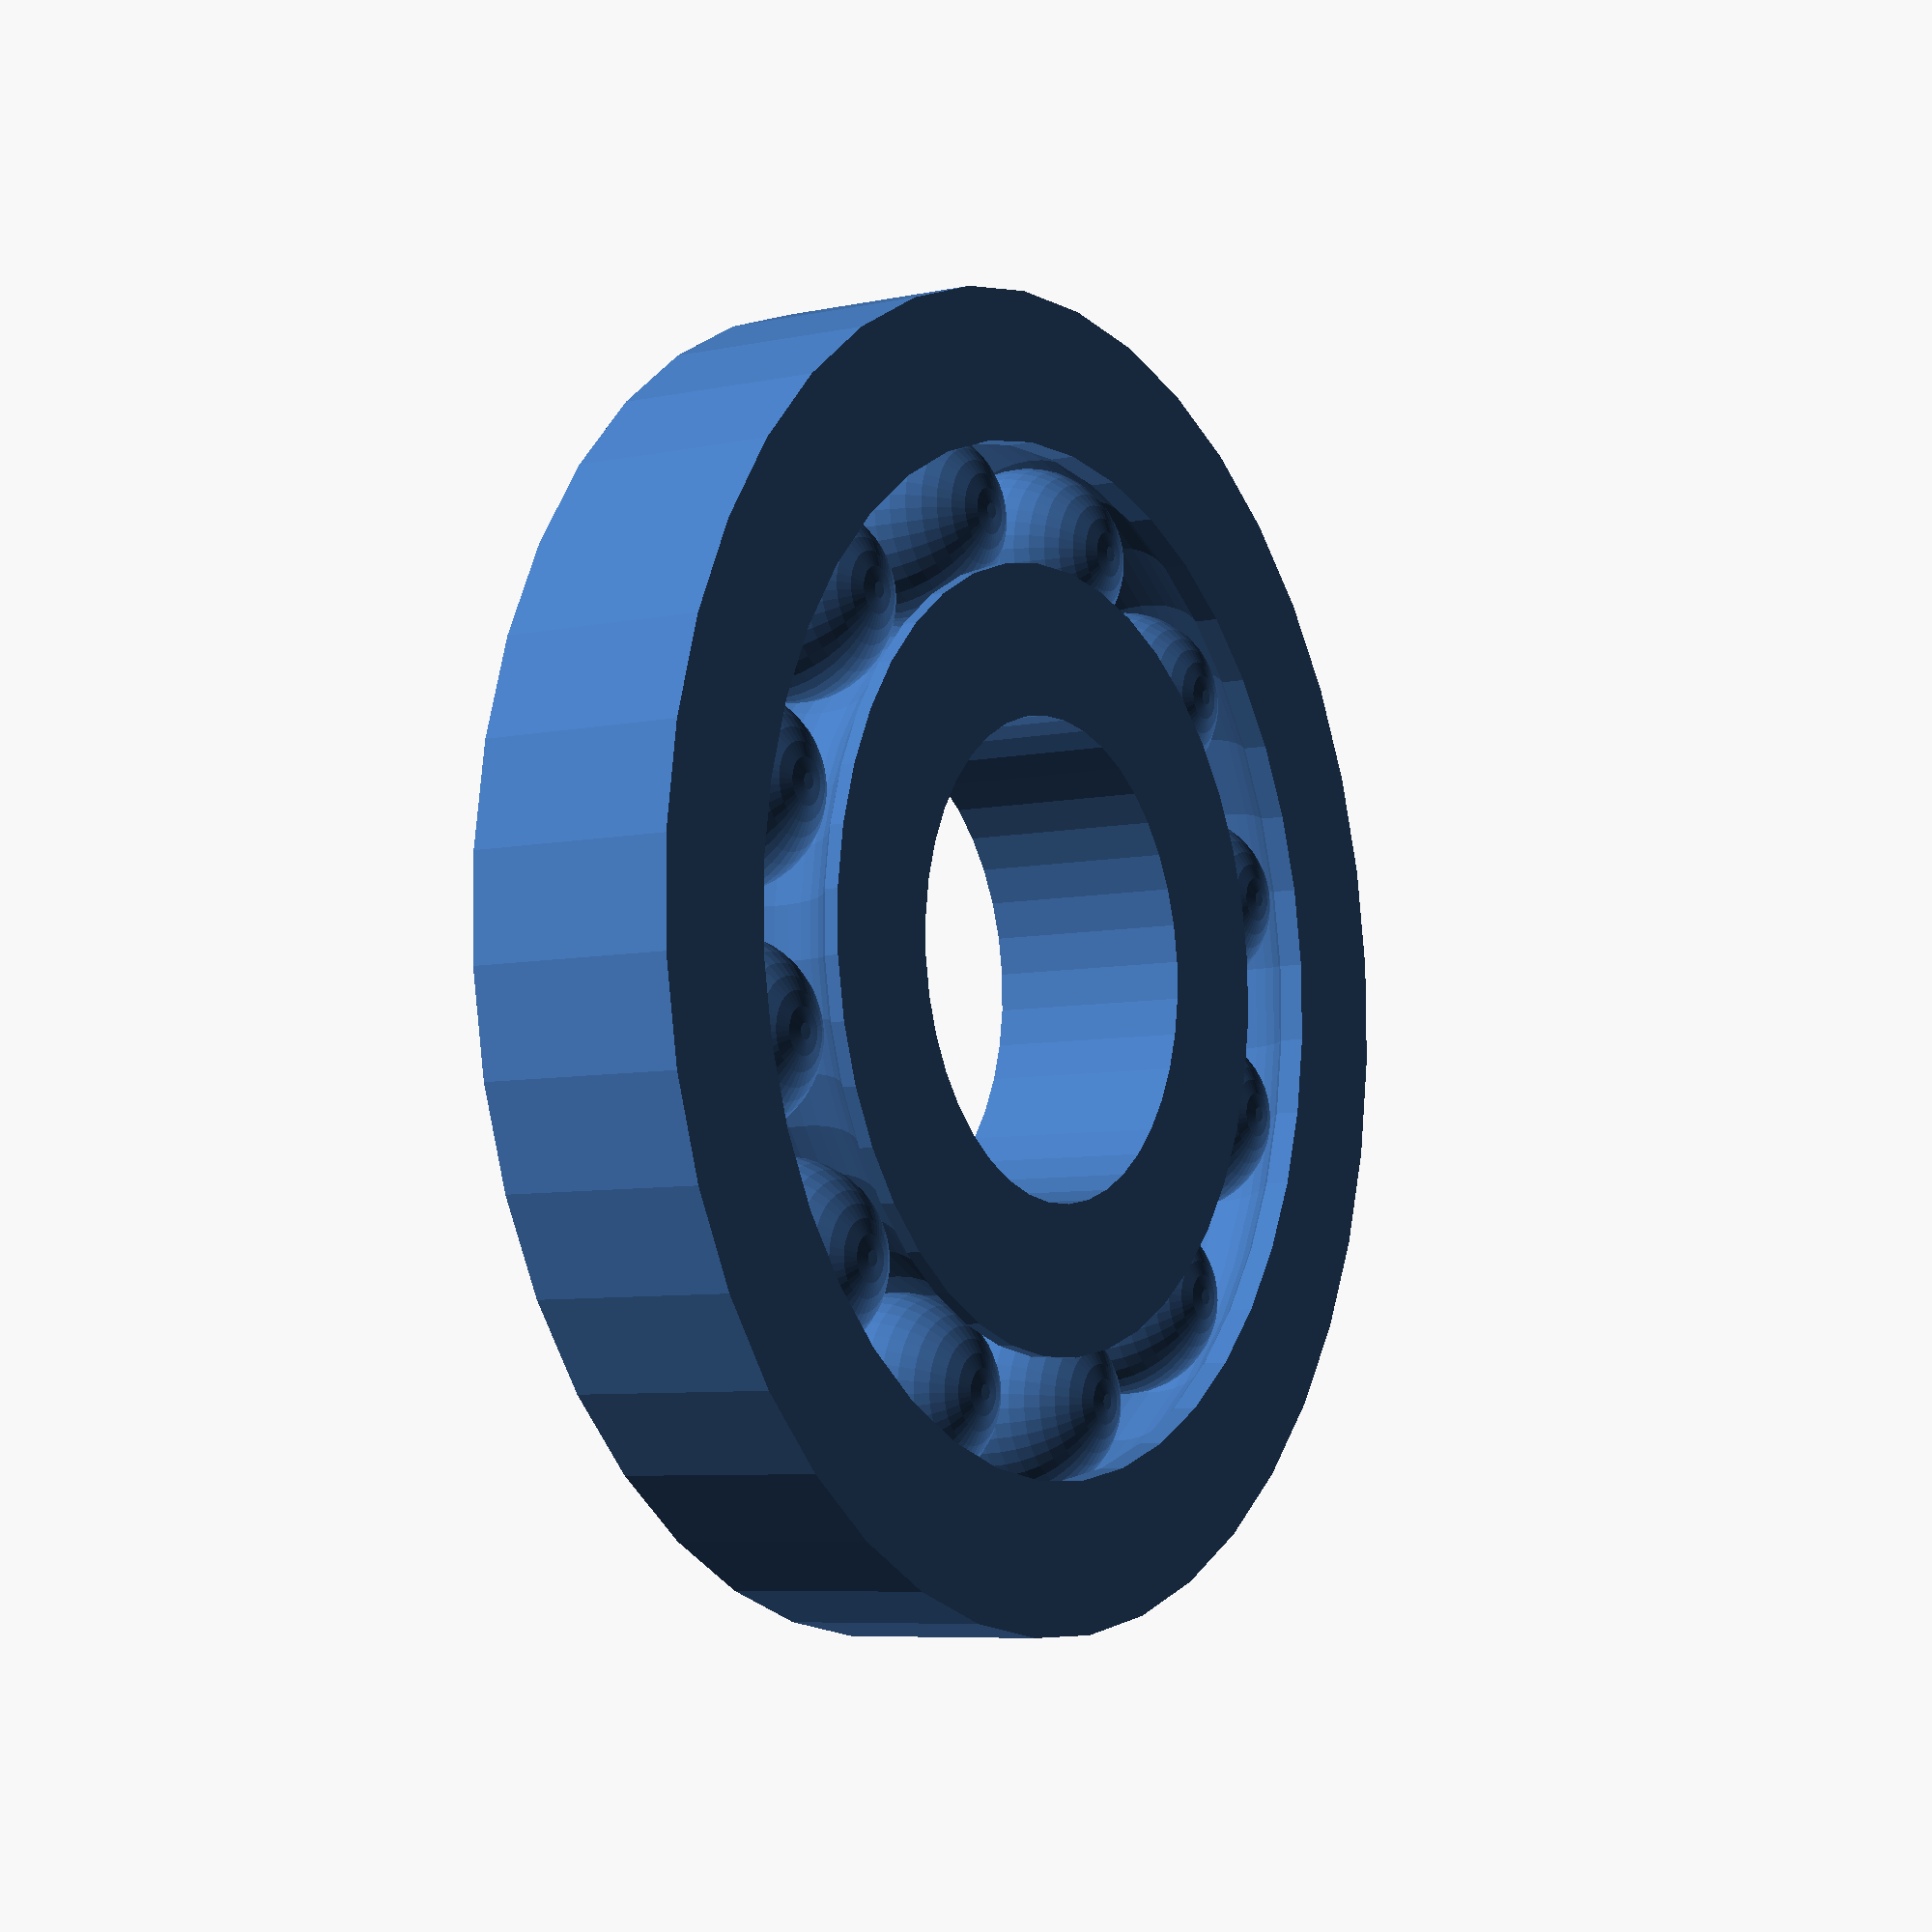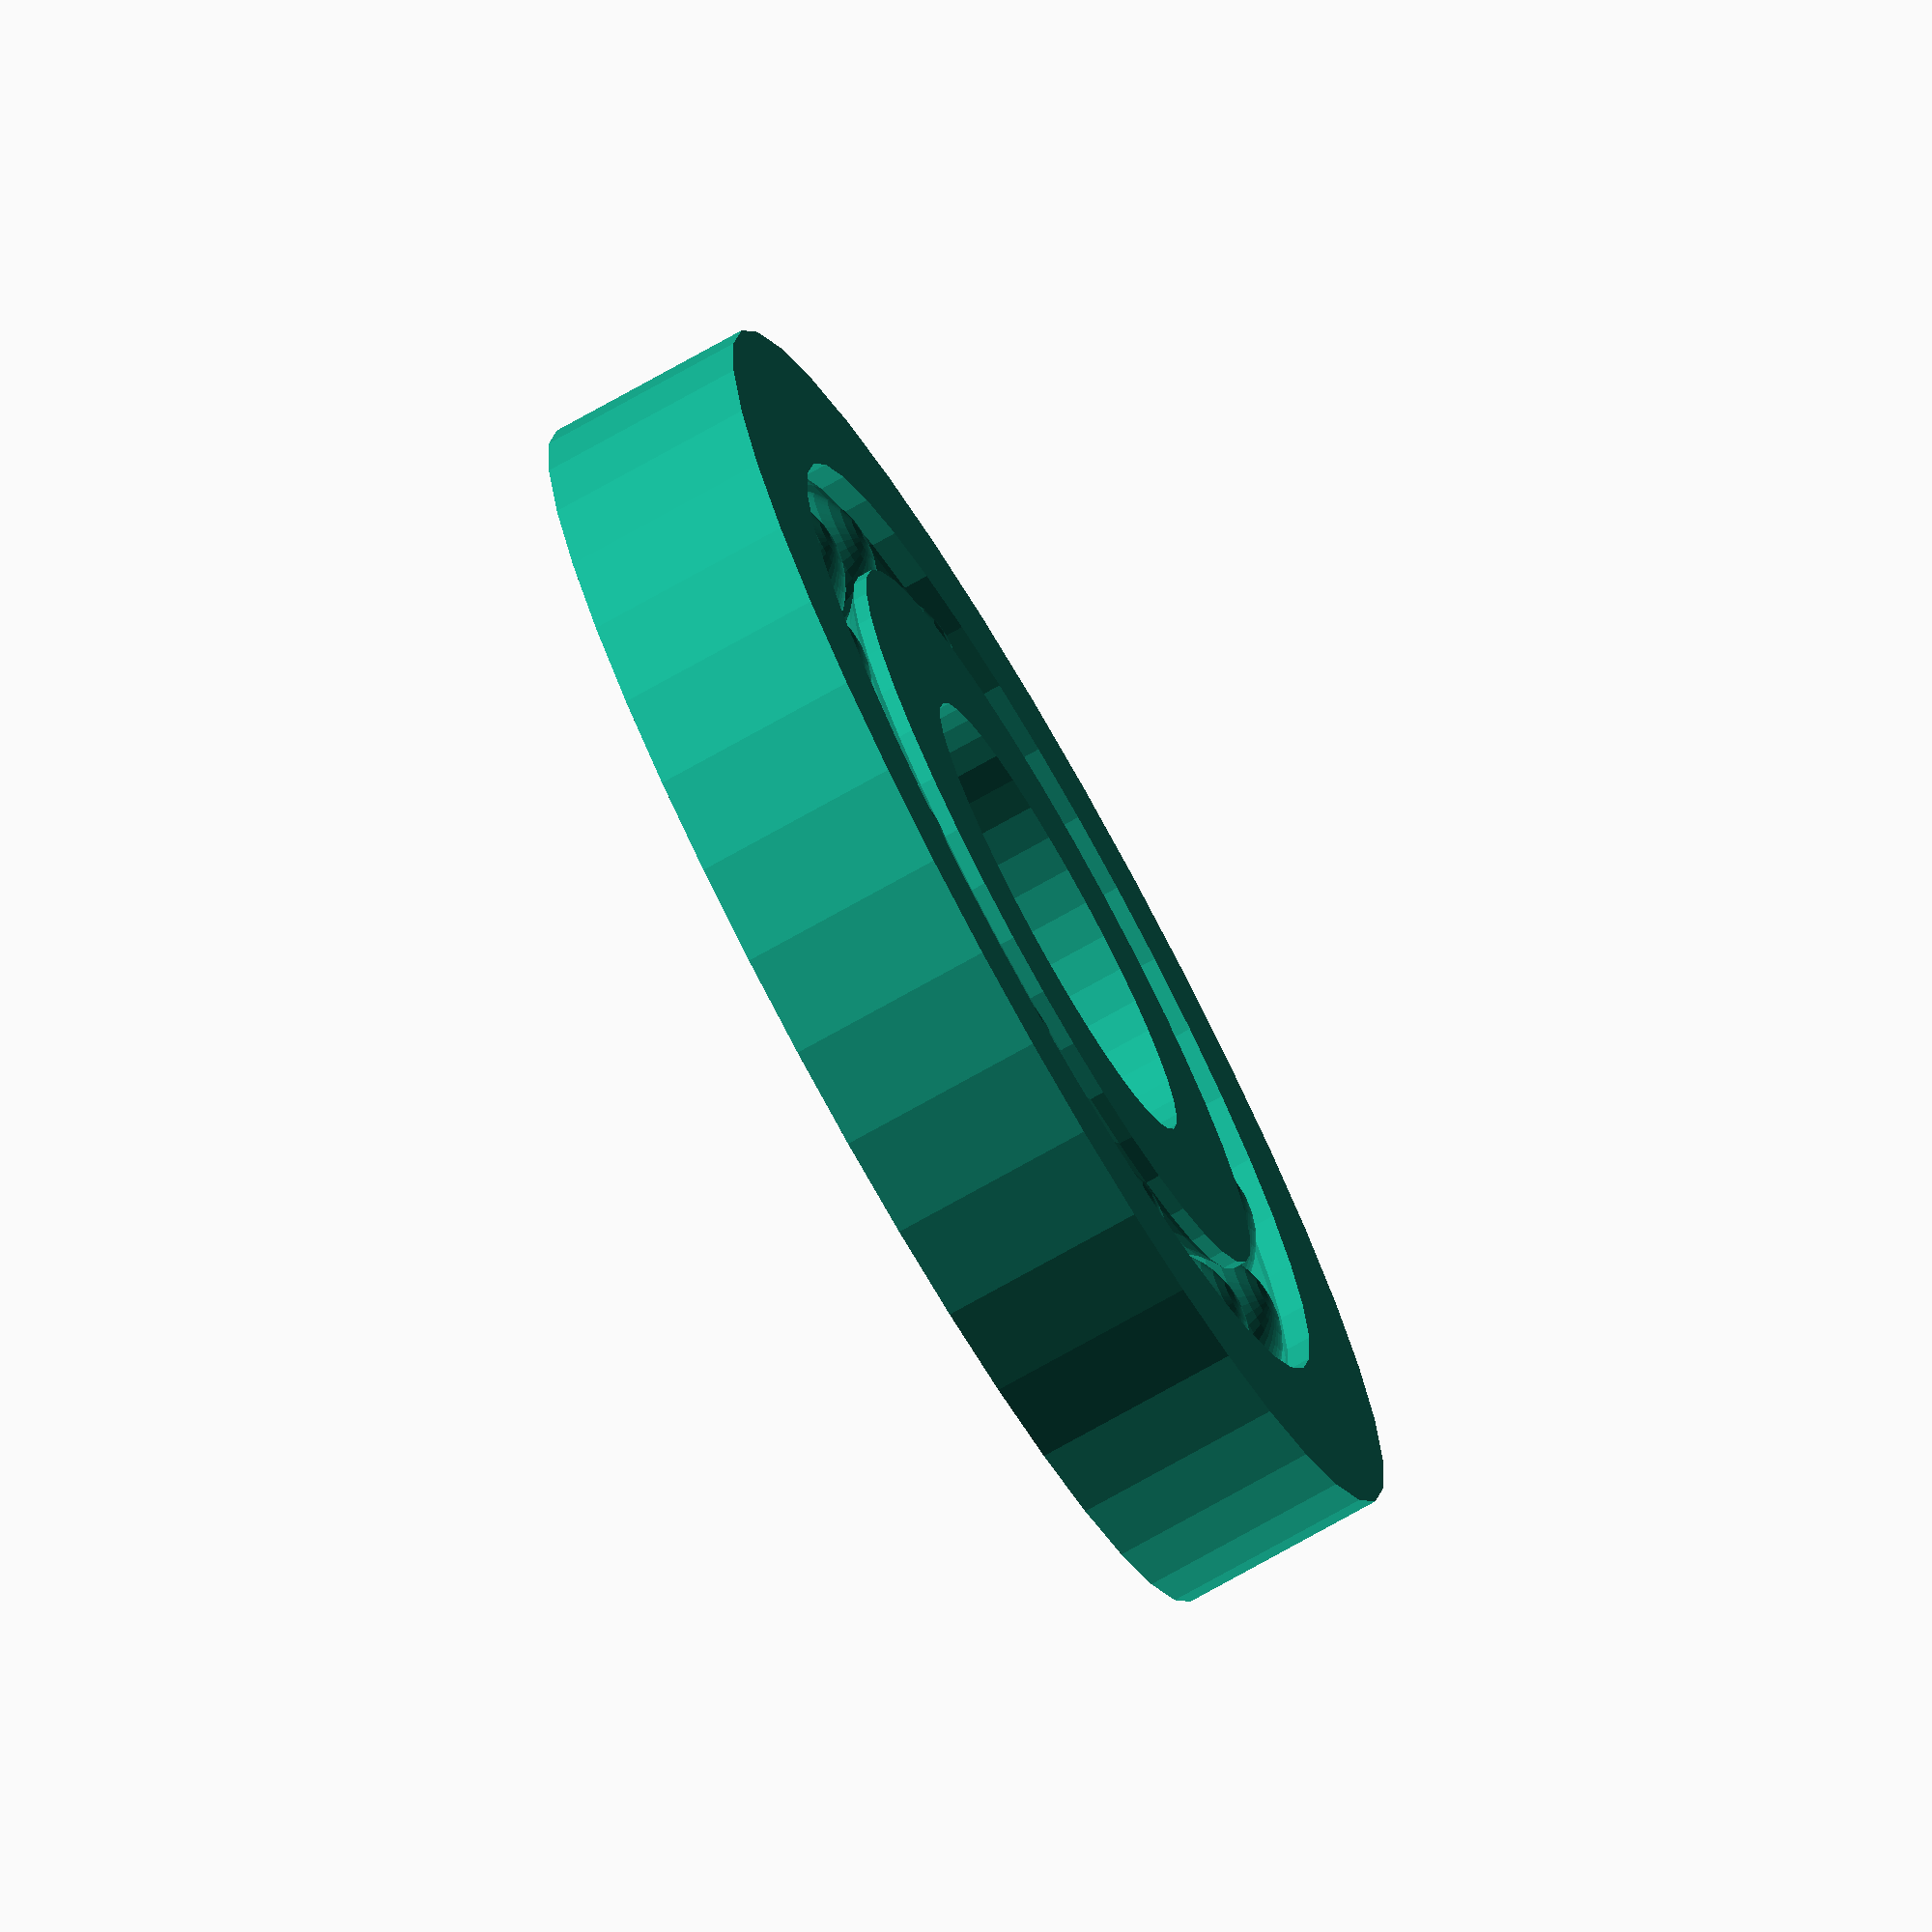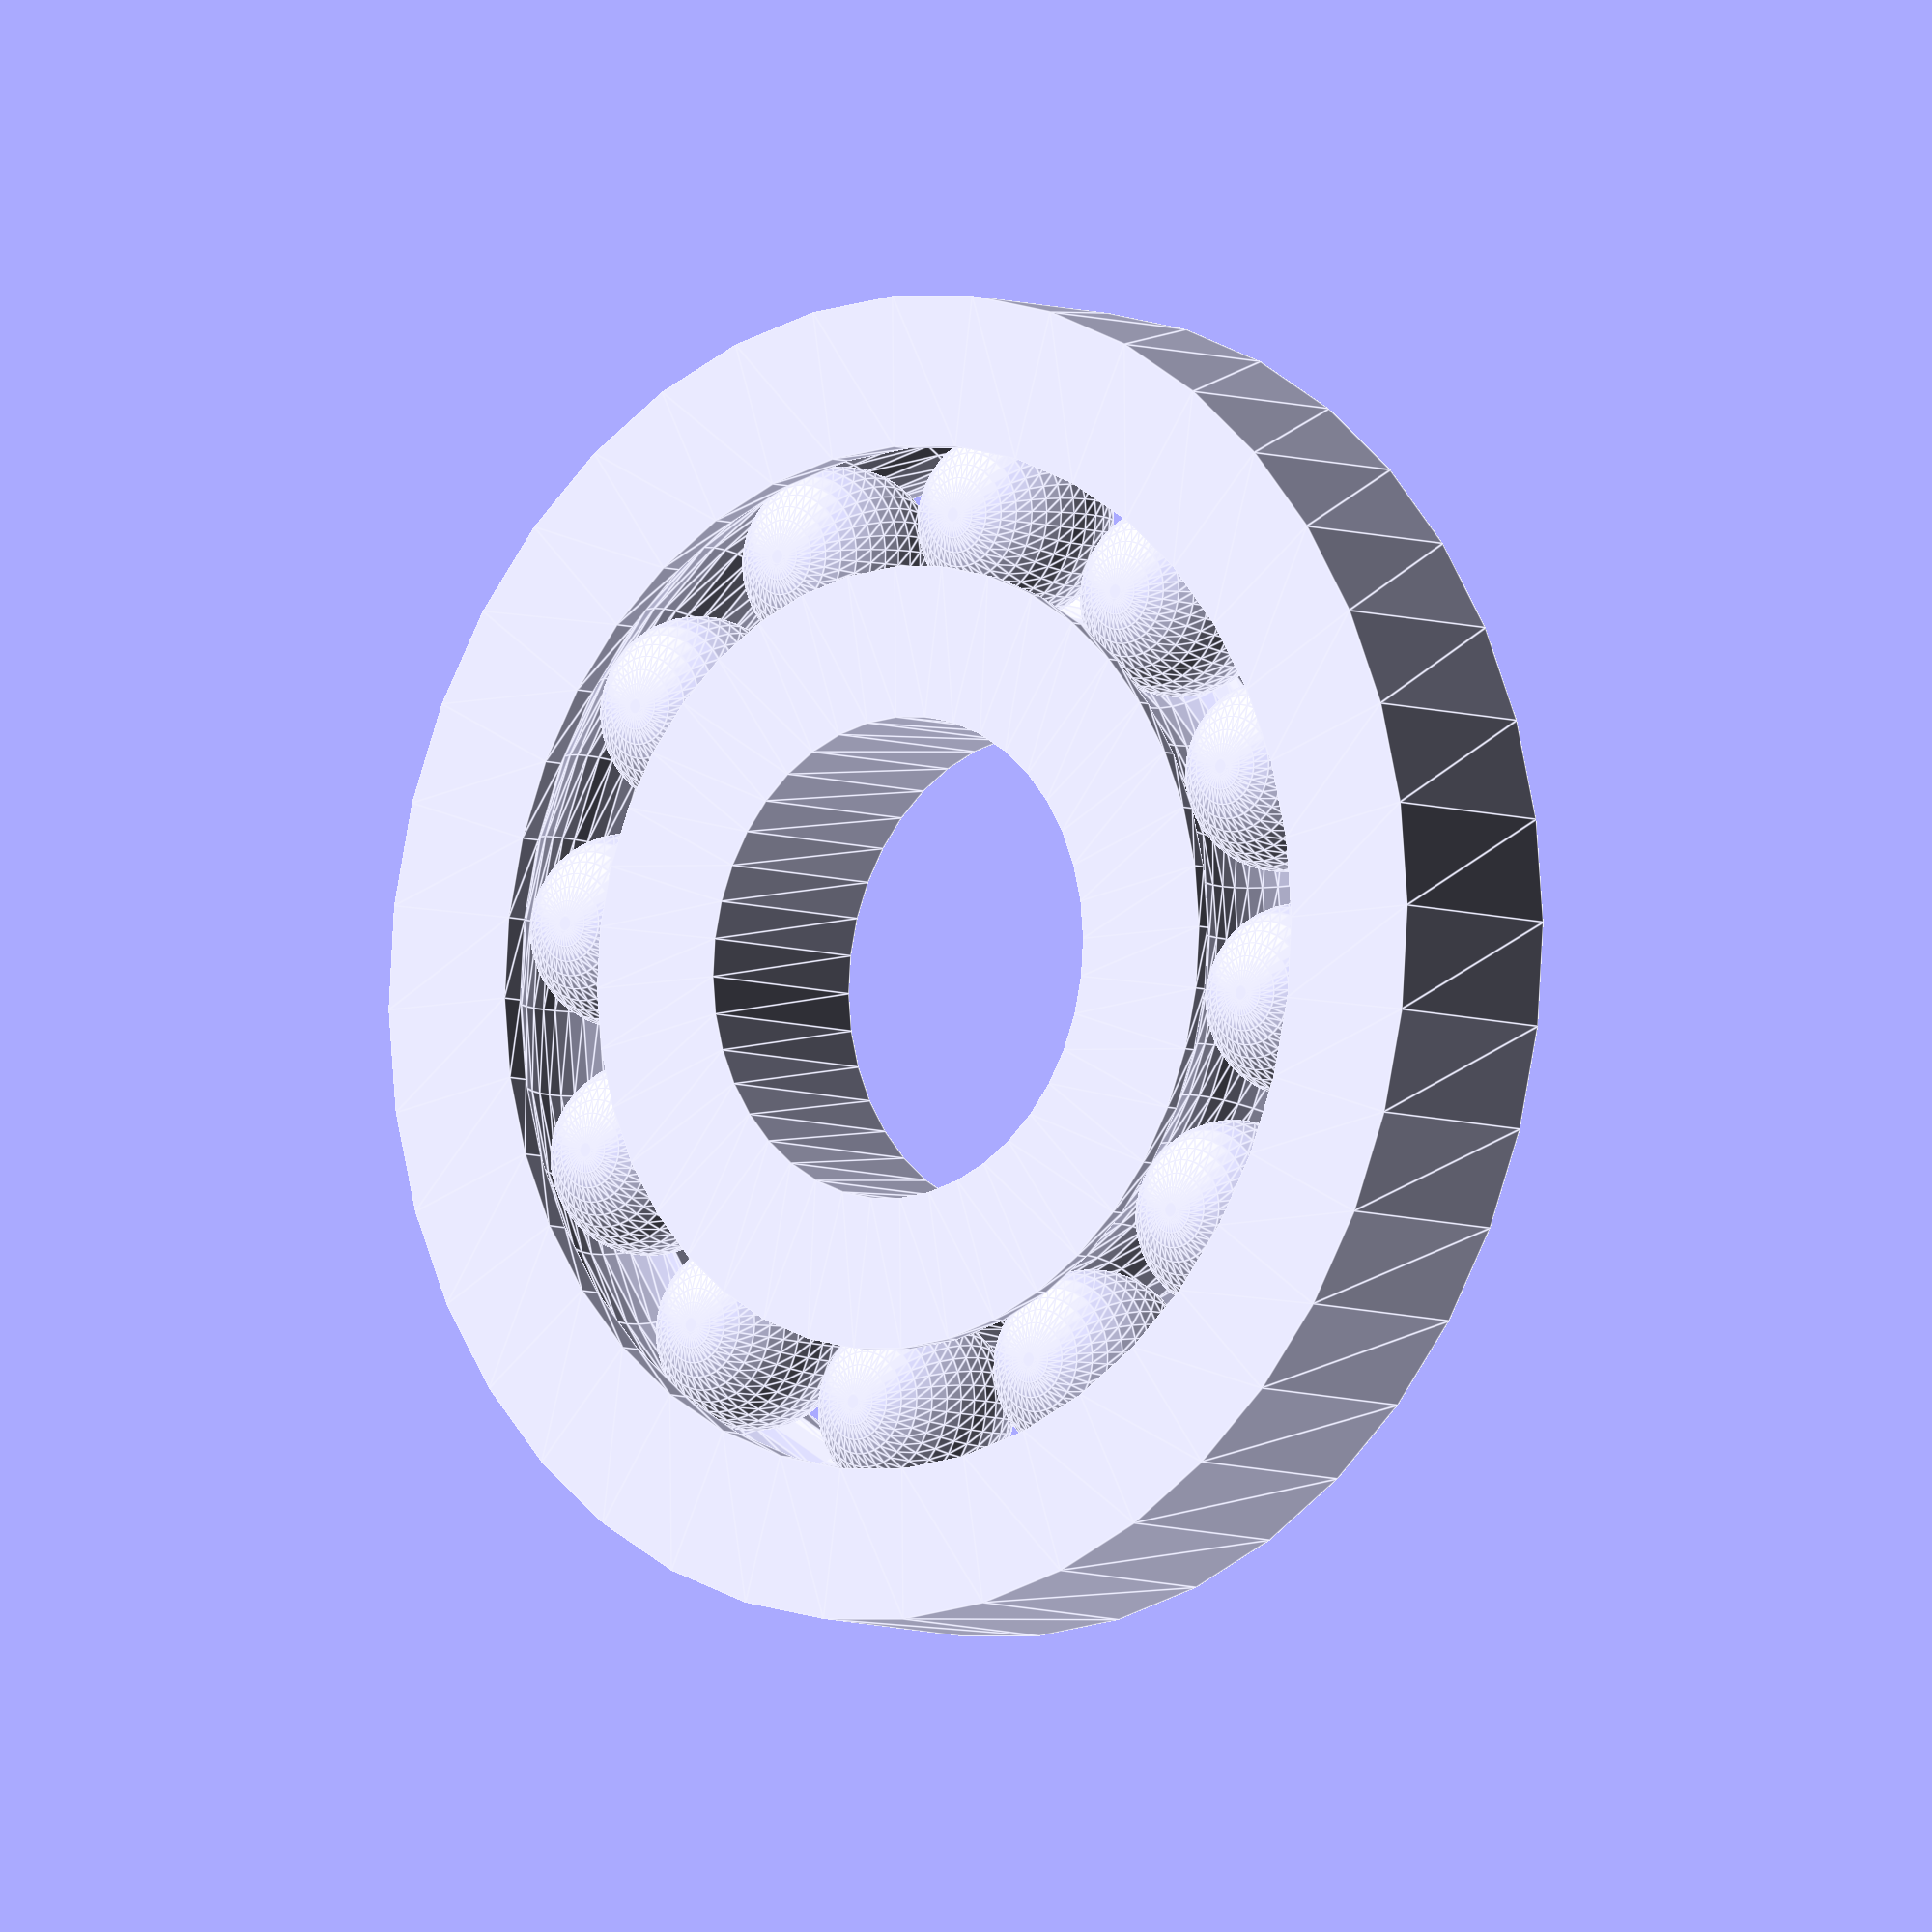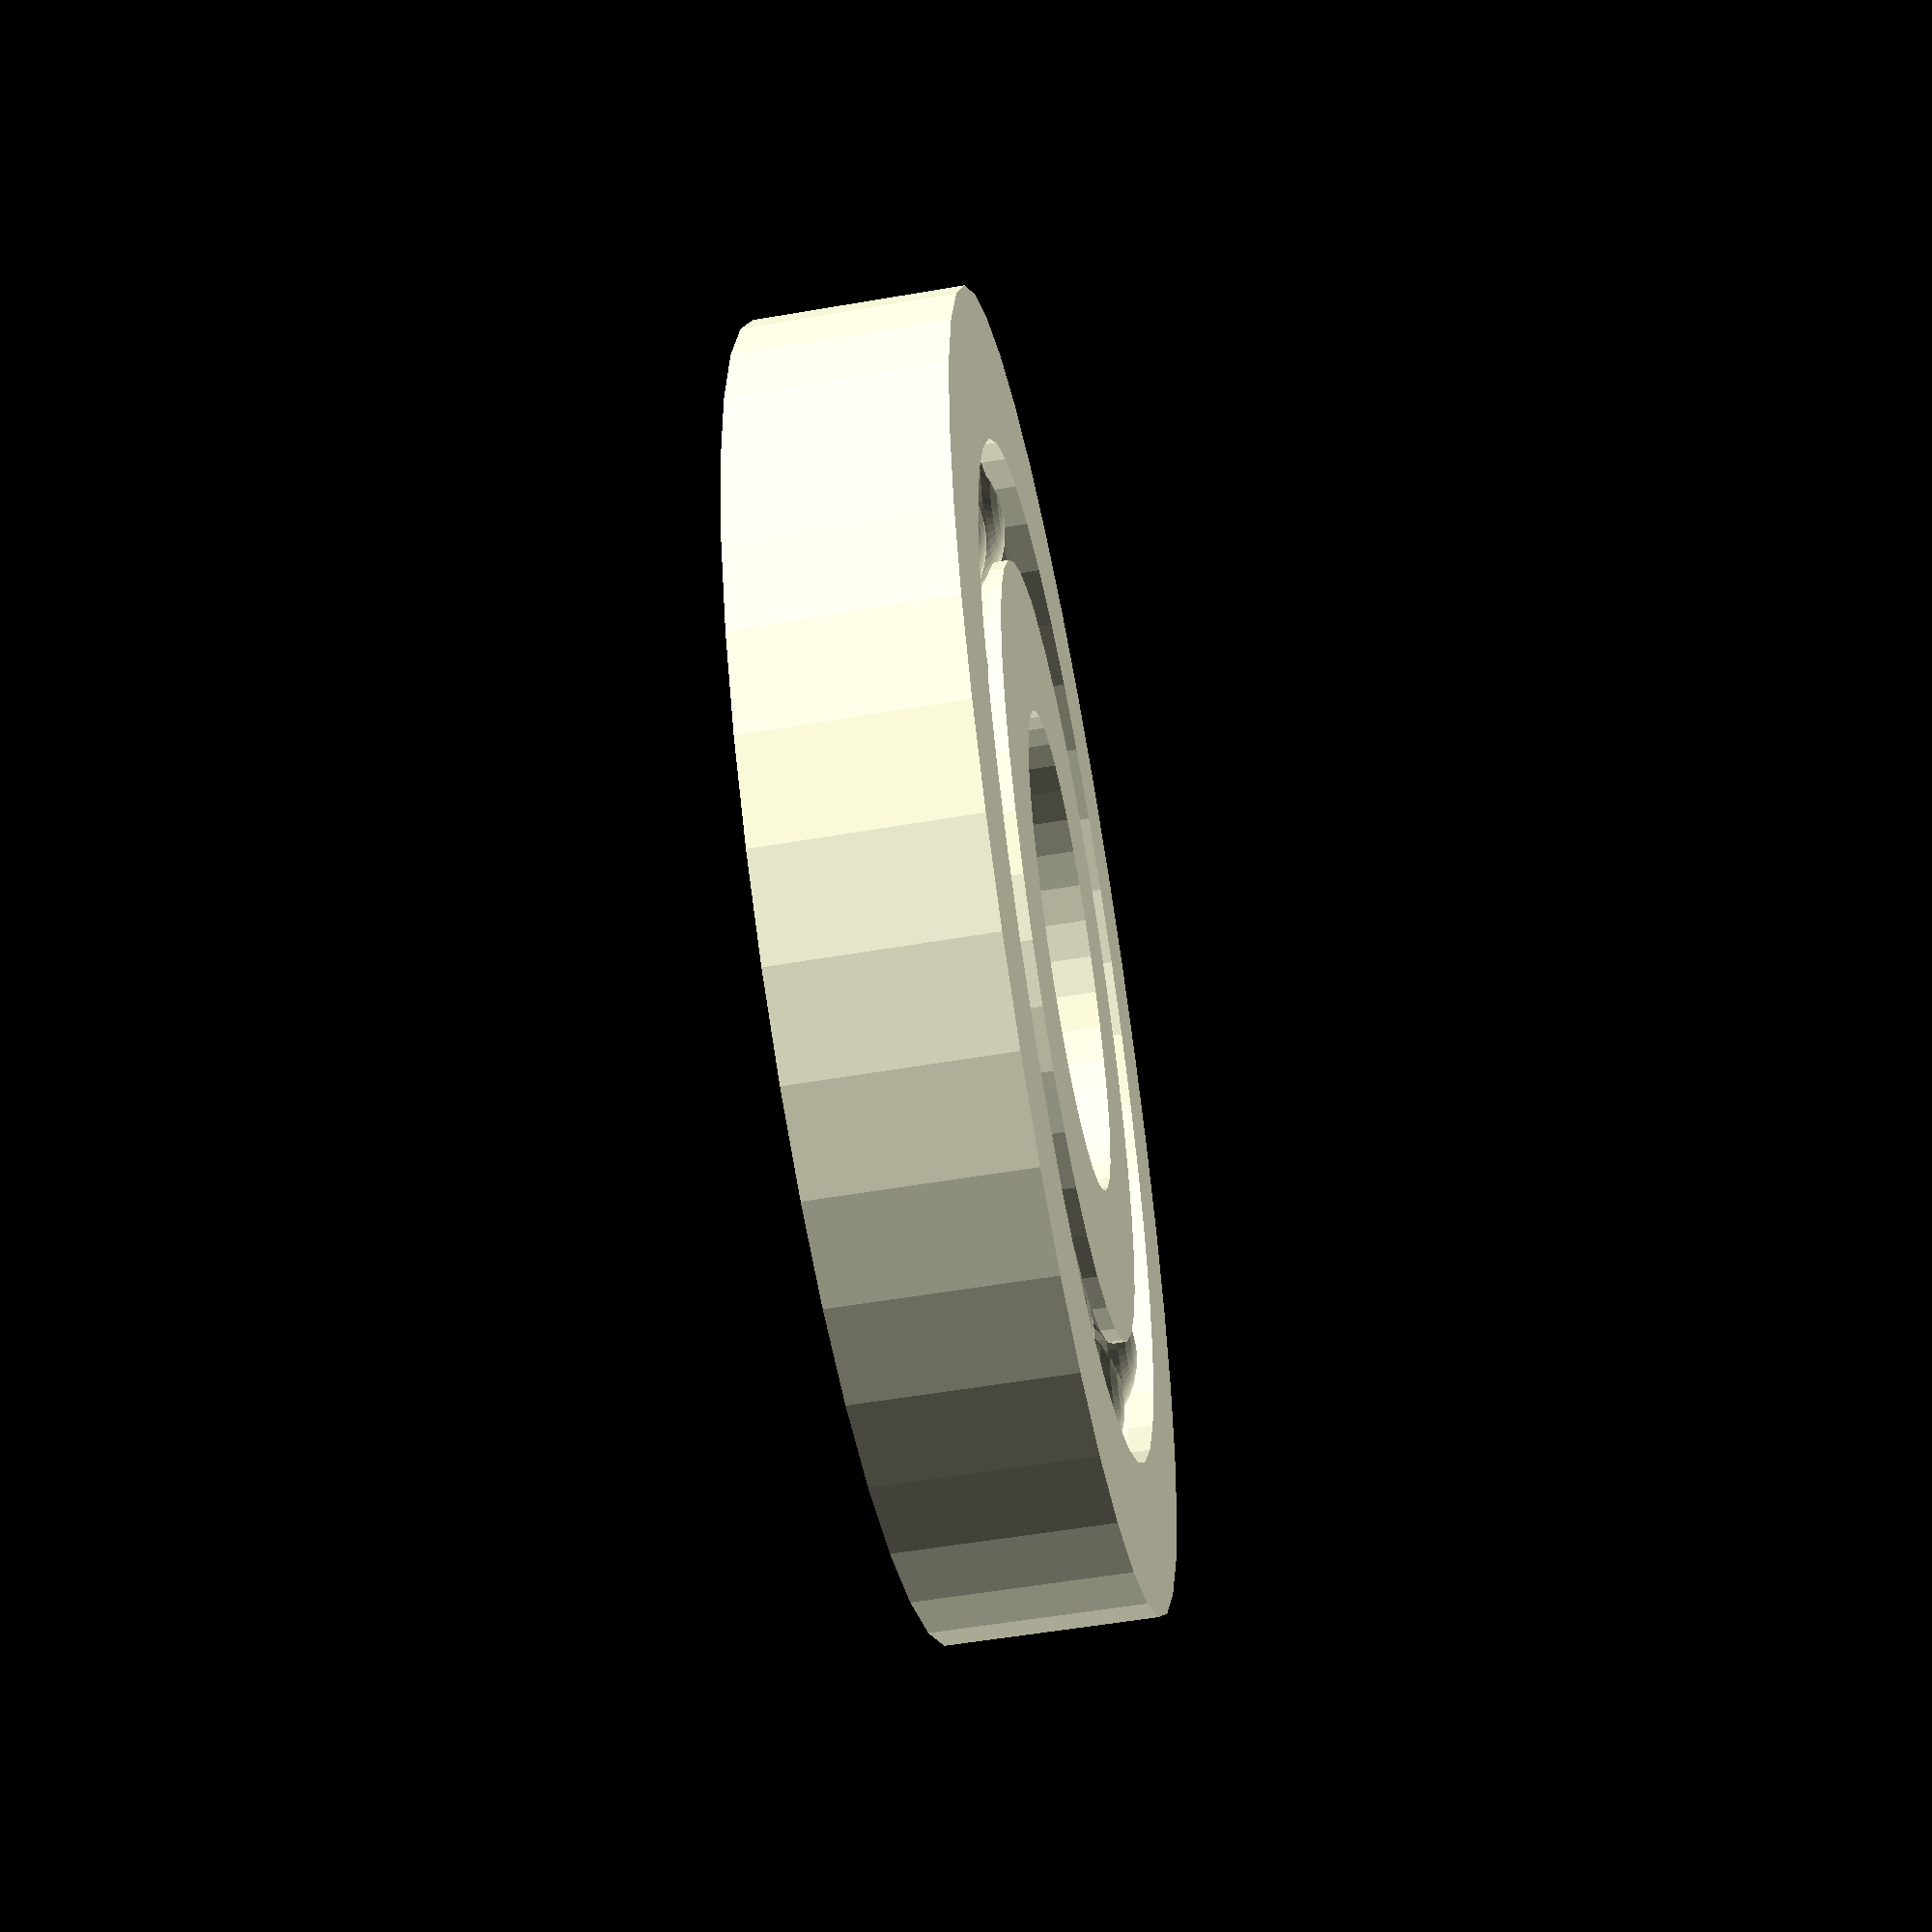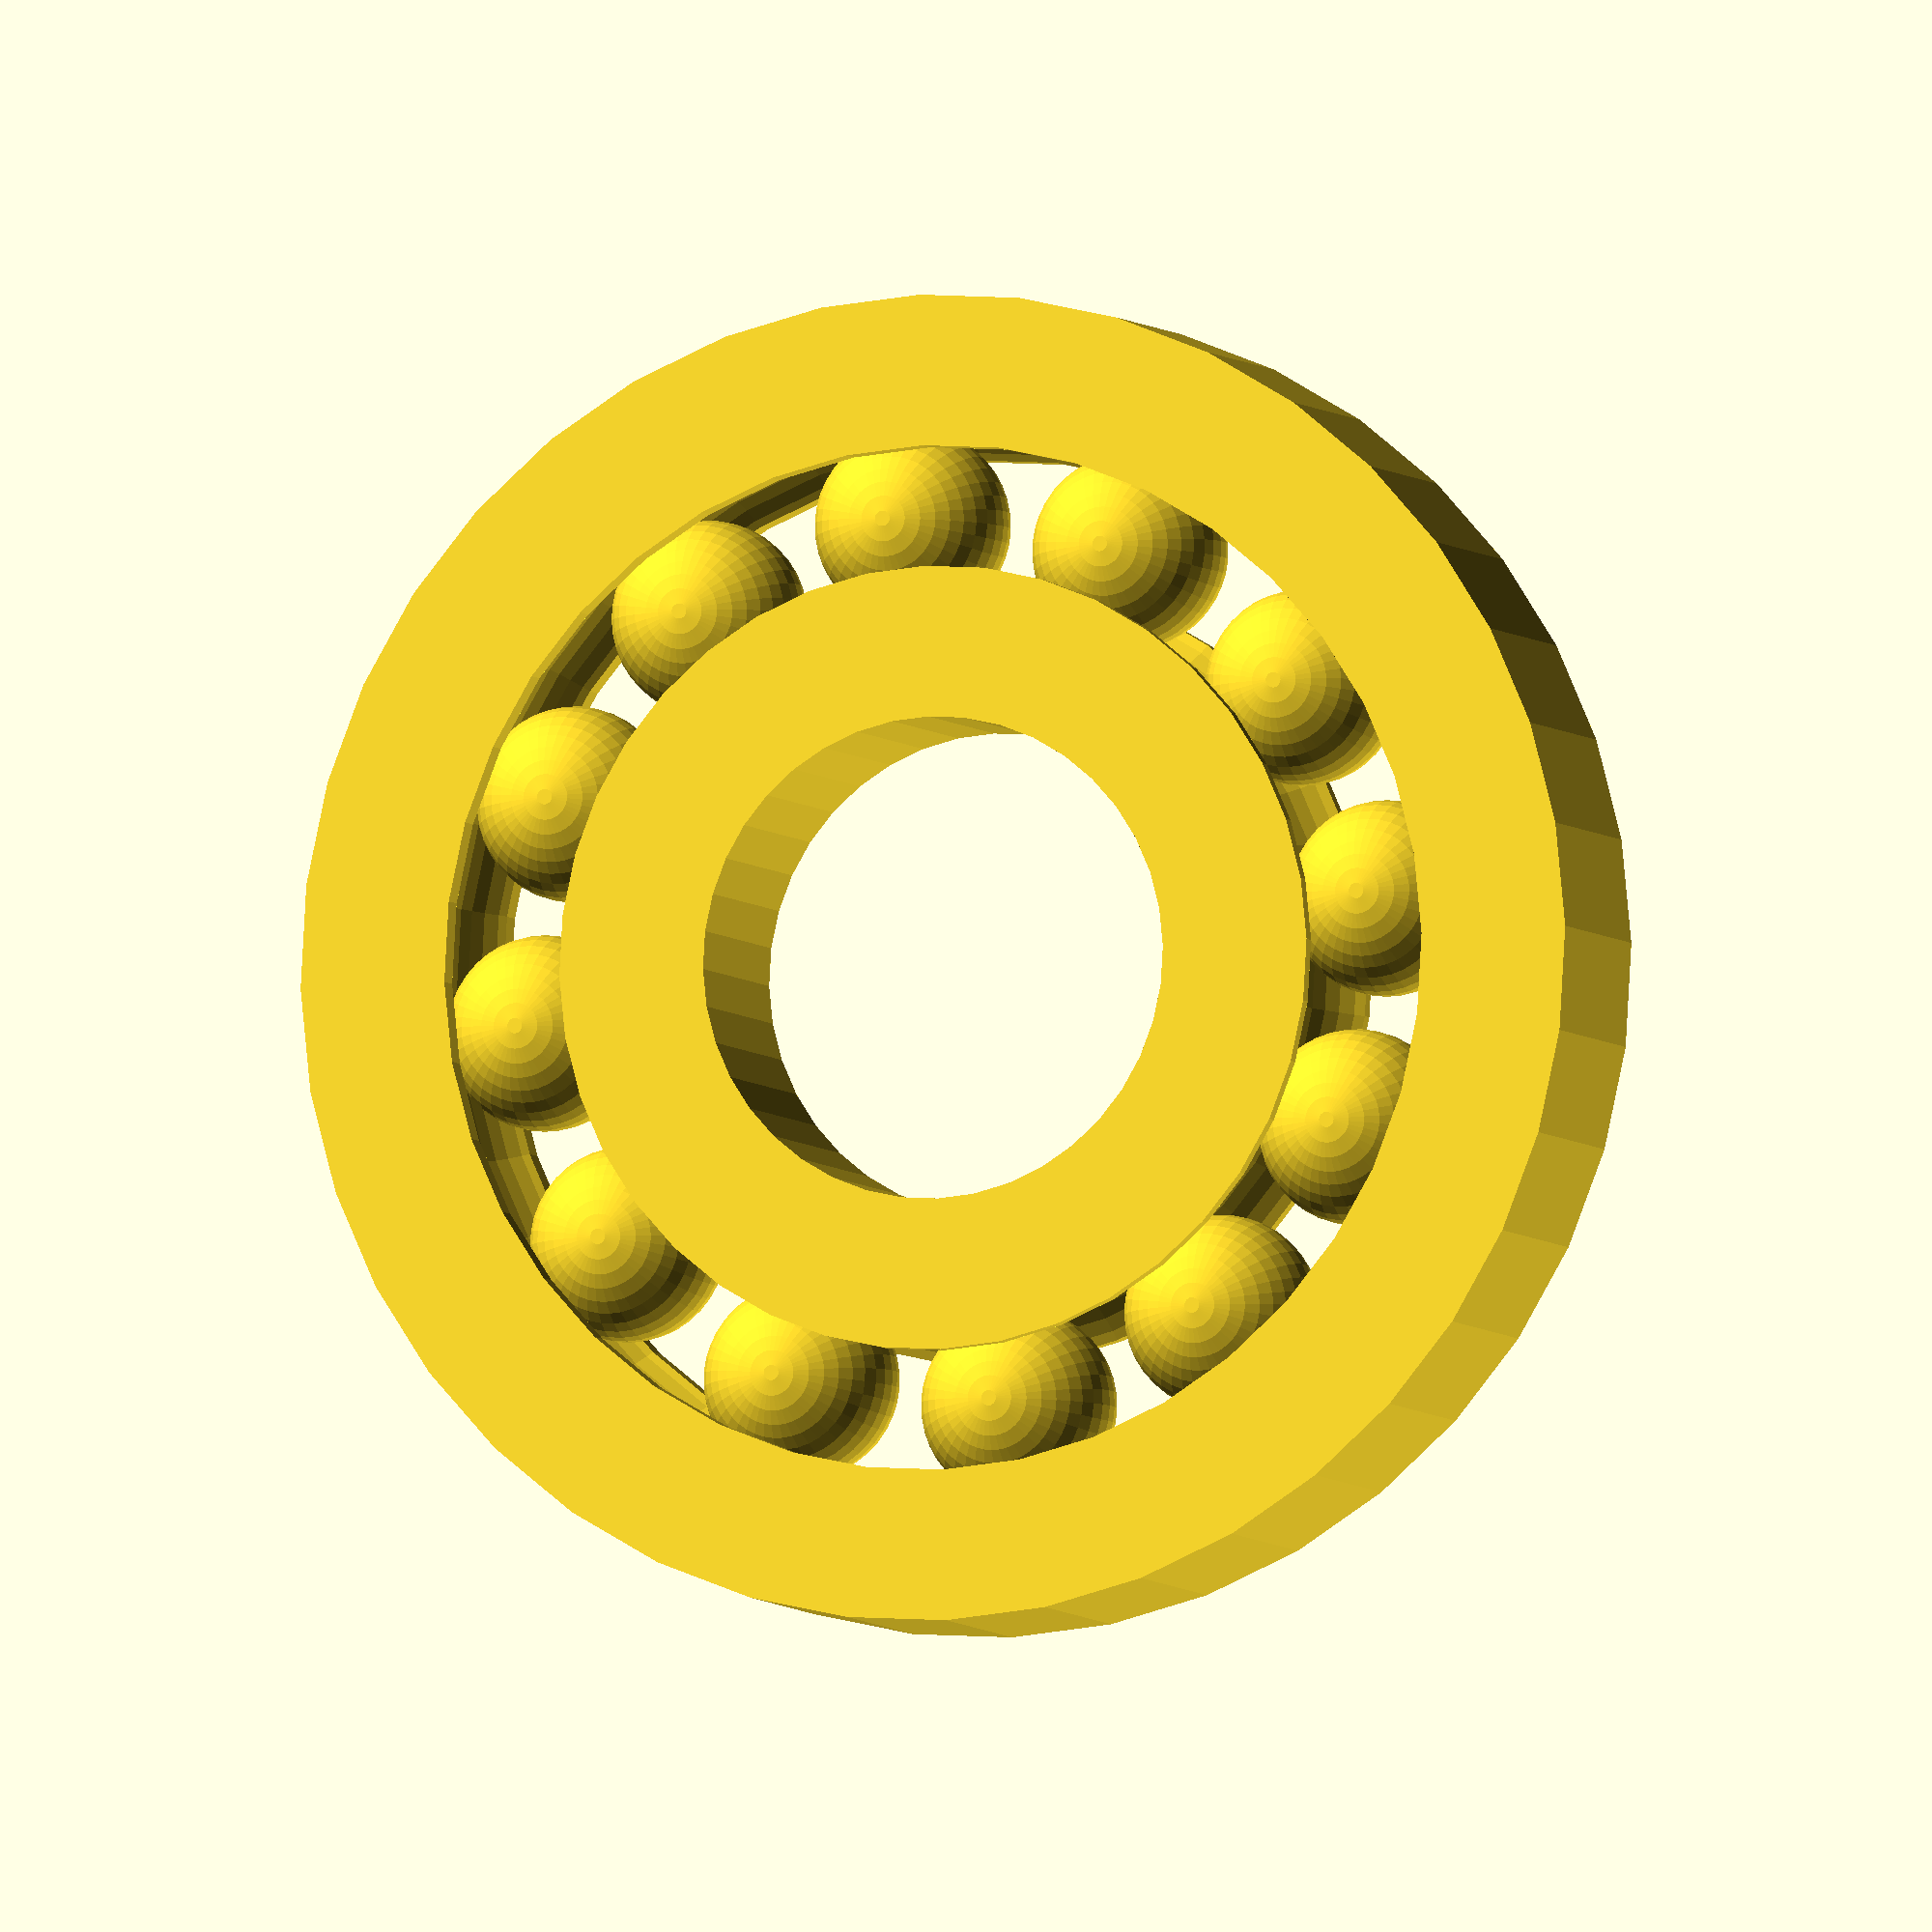
<openscad>
$fn = 40;

rotate_extrude() {
    difference() {
        union(){
            translate([10.5,0,0]) square([5,7], center = true);
            translate([19.5,0,0]) square([5,7], center = true);
        }
     translate([14.75,0,0]) circle (3.5);
   }
}

for (ball = [0:30:360] ) {
    rotate([0,0,ball])
    translate([14.75,0,0])
    sphere(r=3.25);
}

//    sphere(r=3.25);

</openscad>
<views>
elev=6.8 azim=255.8 roll=302.0 proj=p view=wireframe
elev=255.0 azim=148.5 roll=60.7 proj=o view=wireframe
elev=186.1 azim=8.4 roll=139.9 proj=o view=edges
elev=54.3 azim=73.4 roll=280.4 proj=p view=wireframe
elev=4.9 azim=307.2 roll=198.2 proj=o view=solid
</views>
